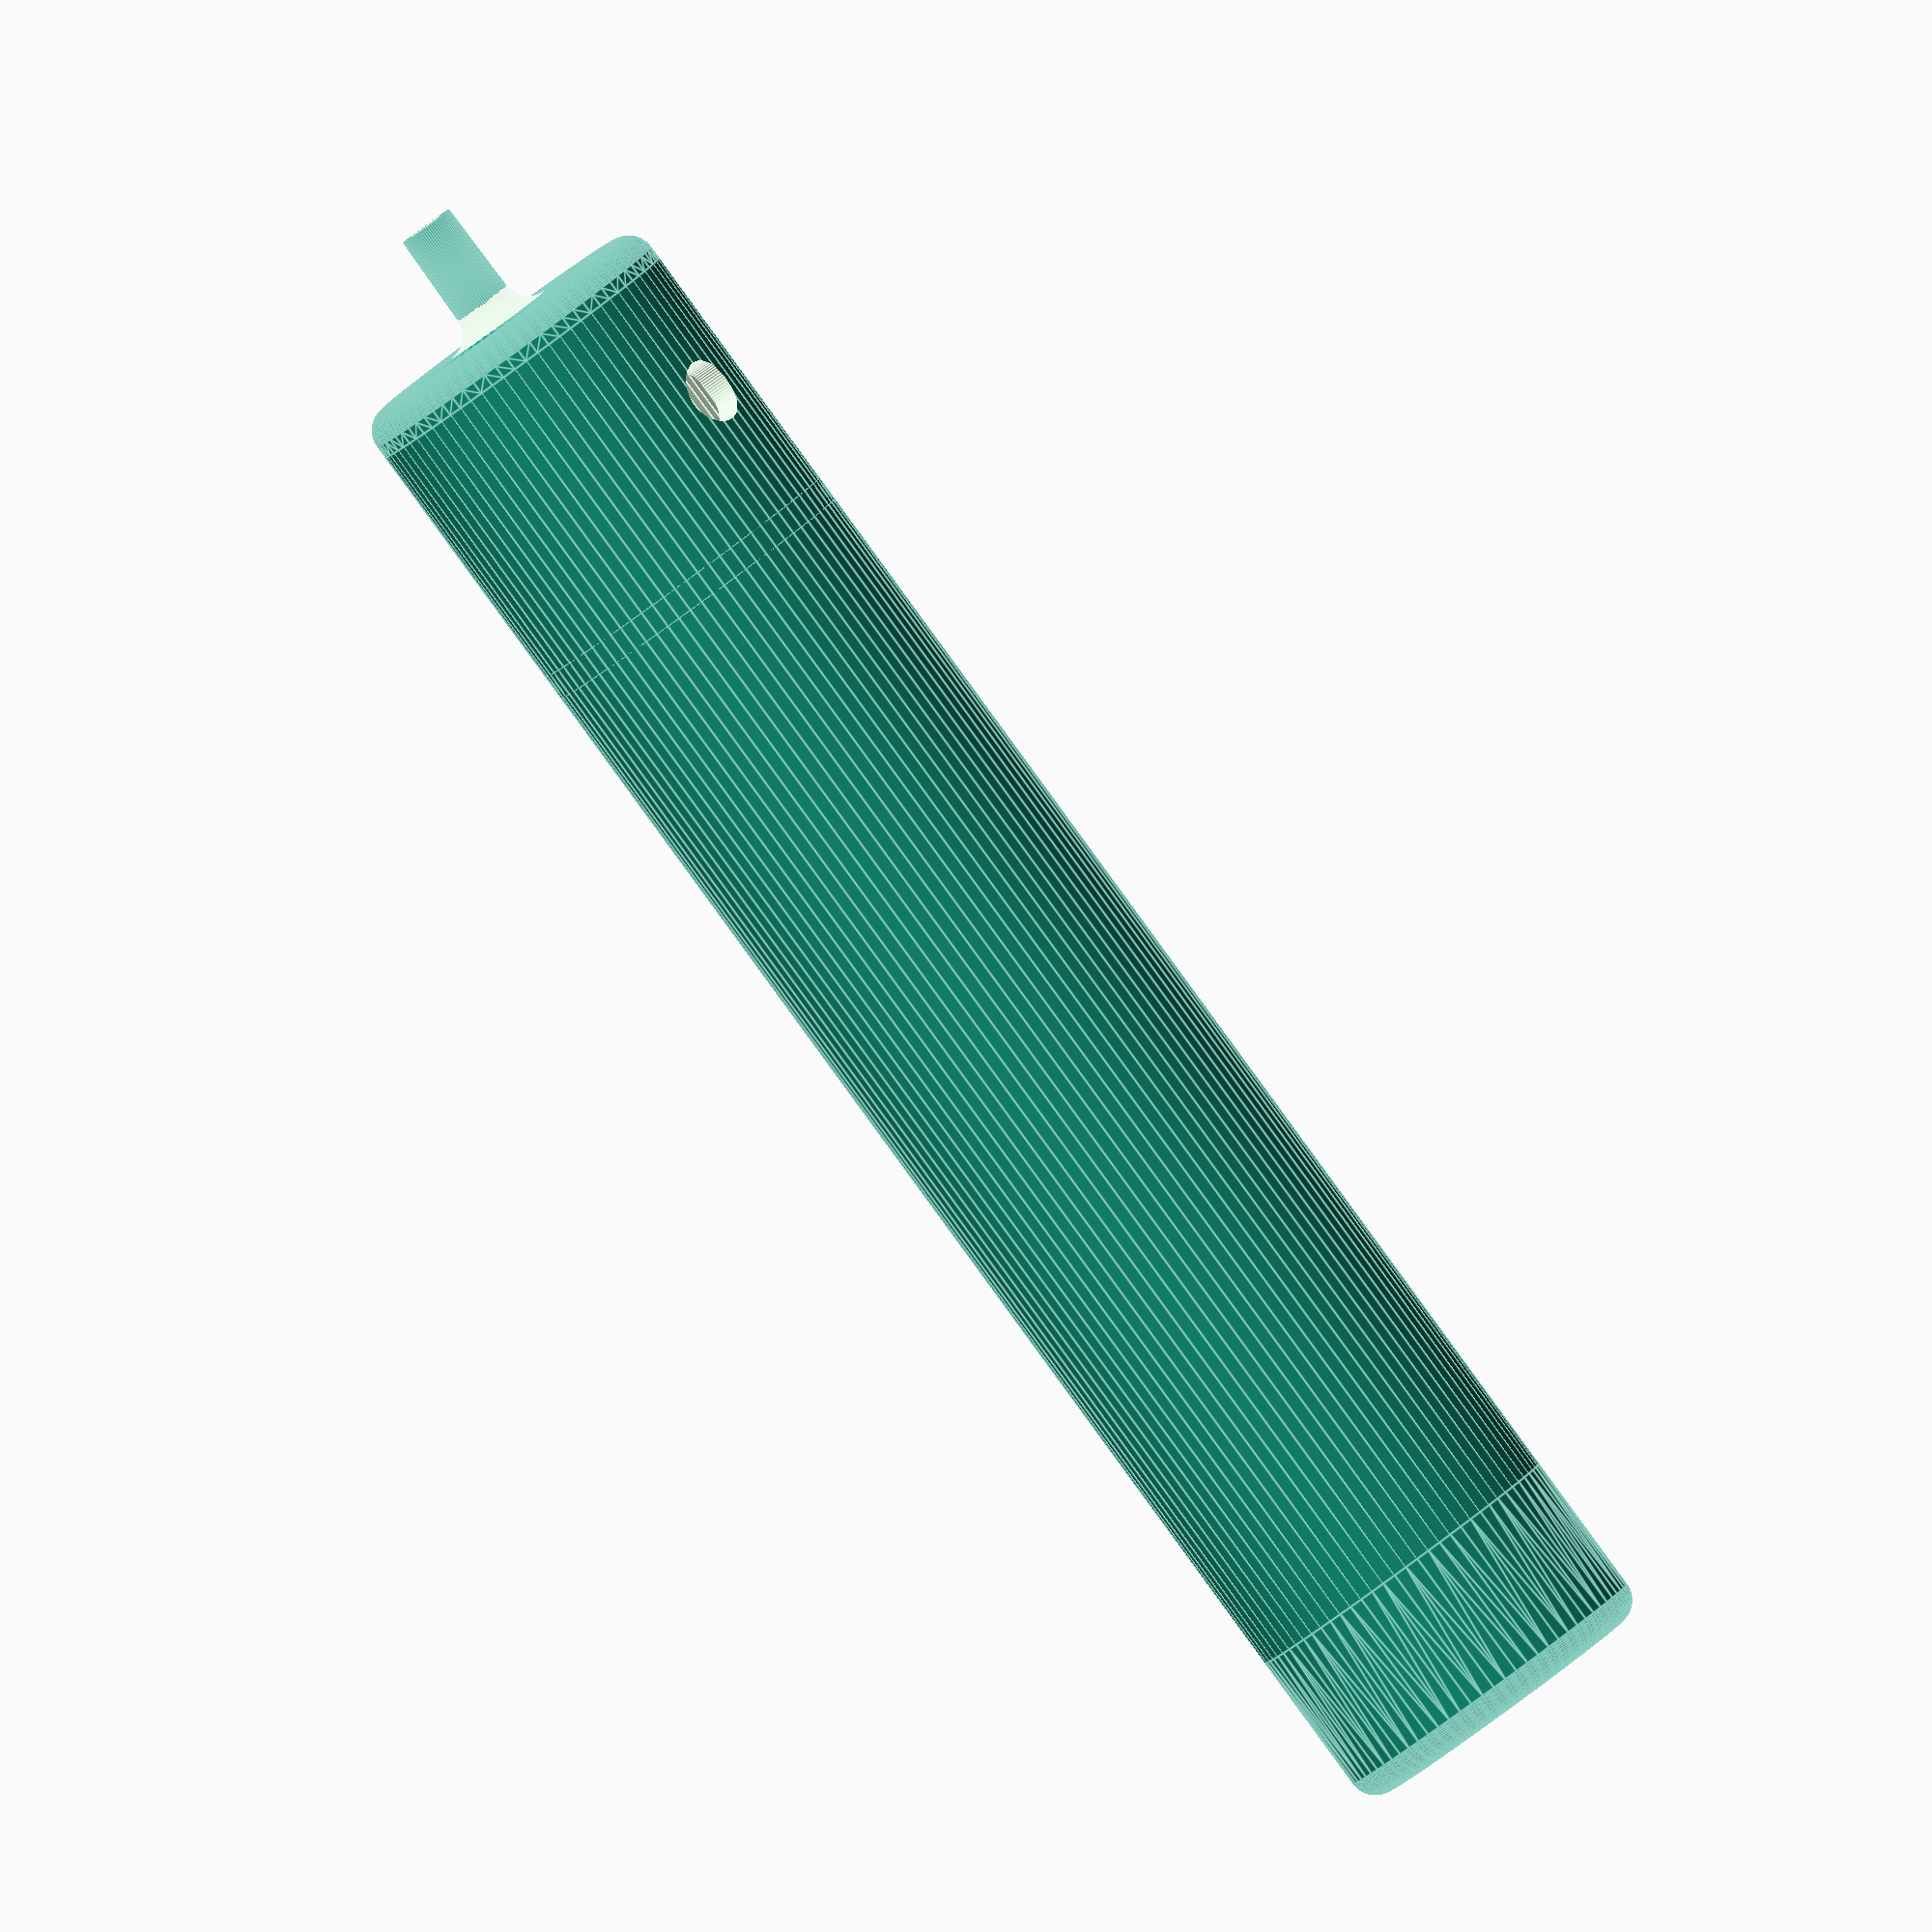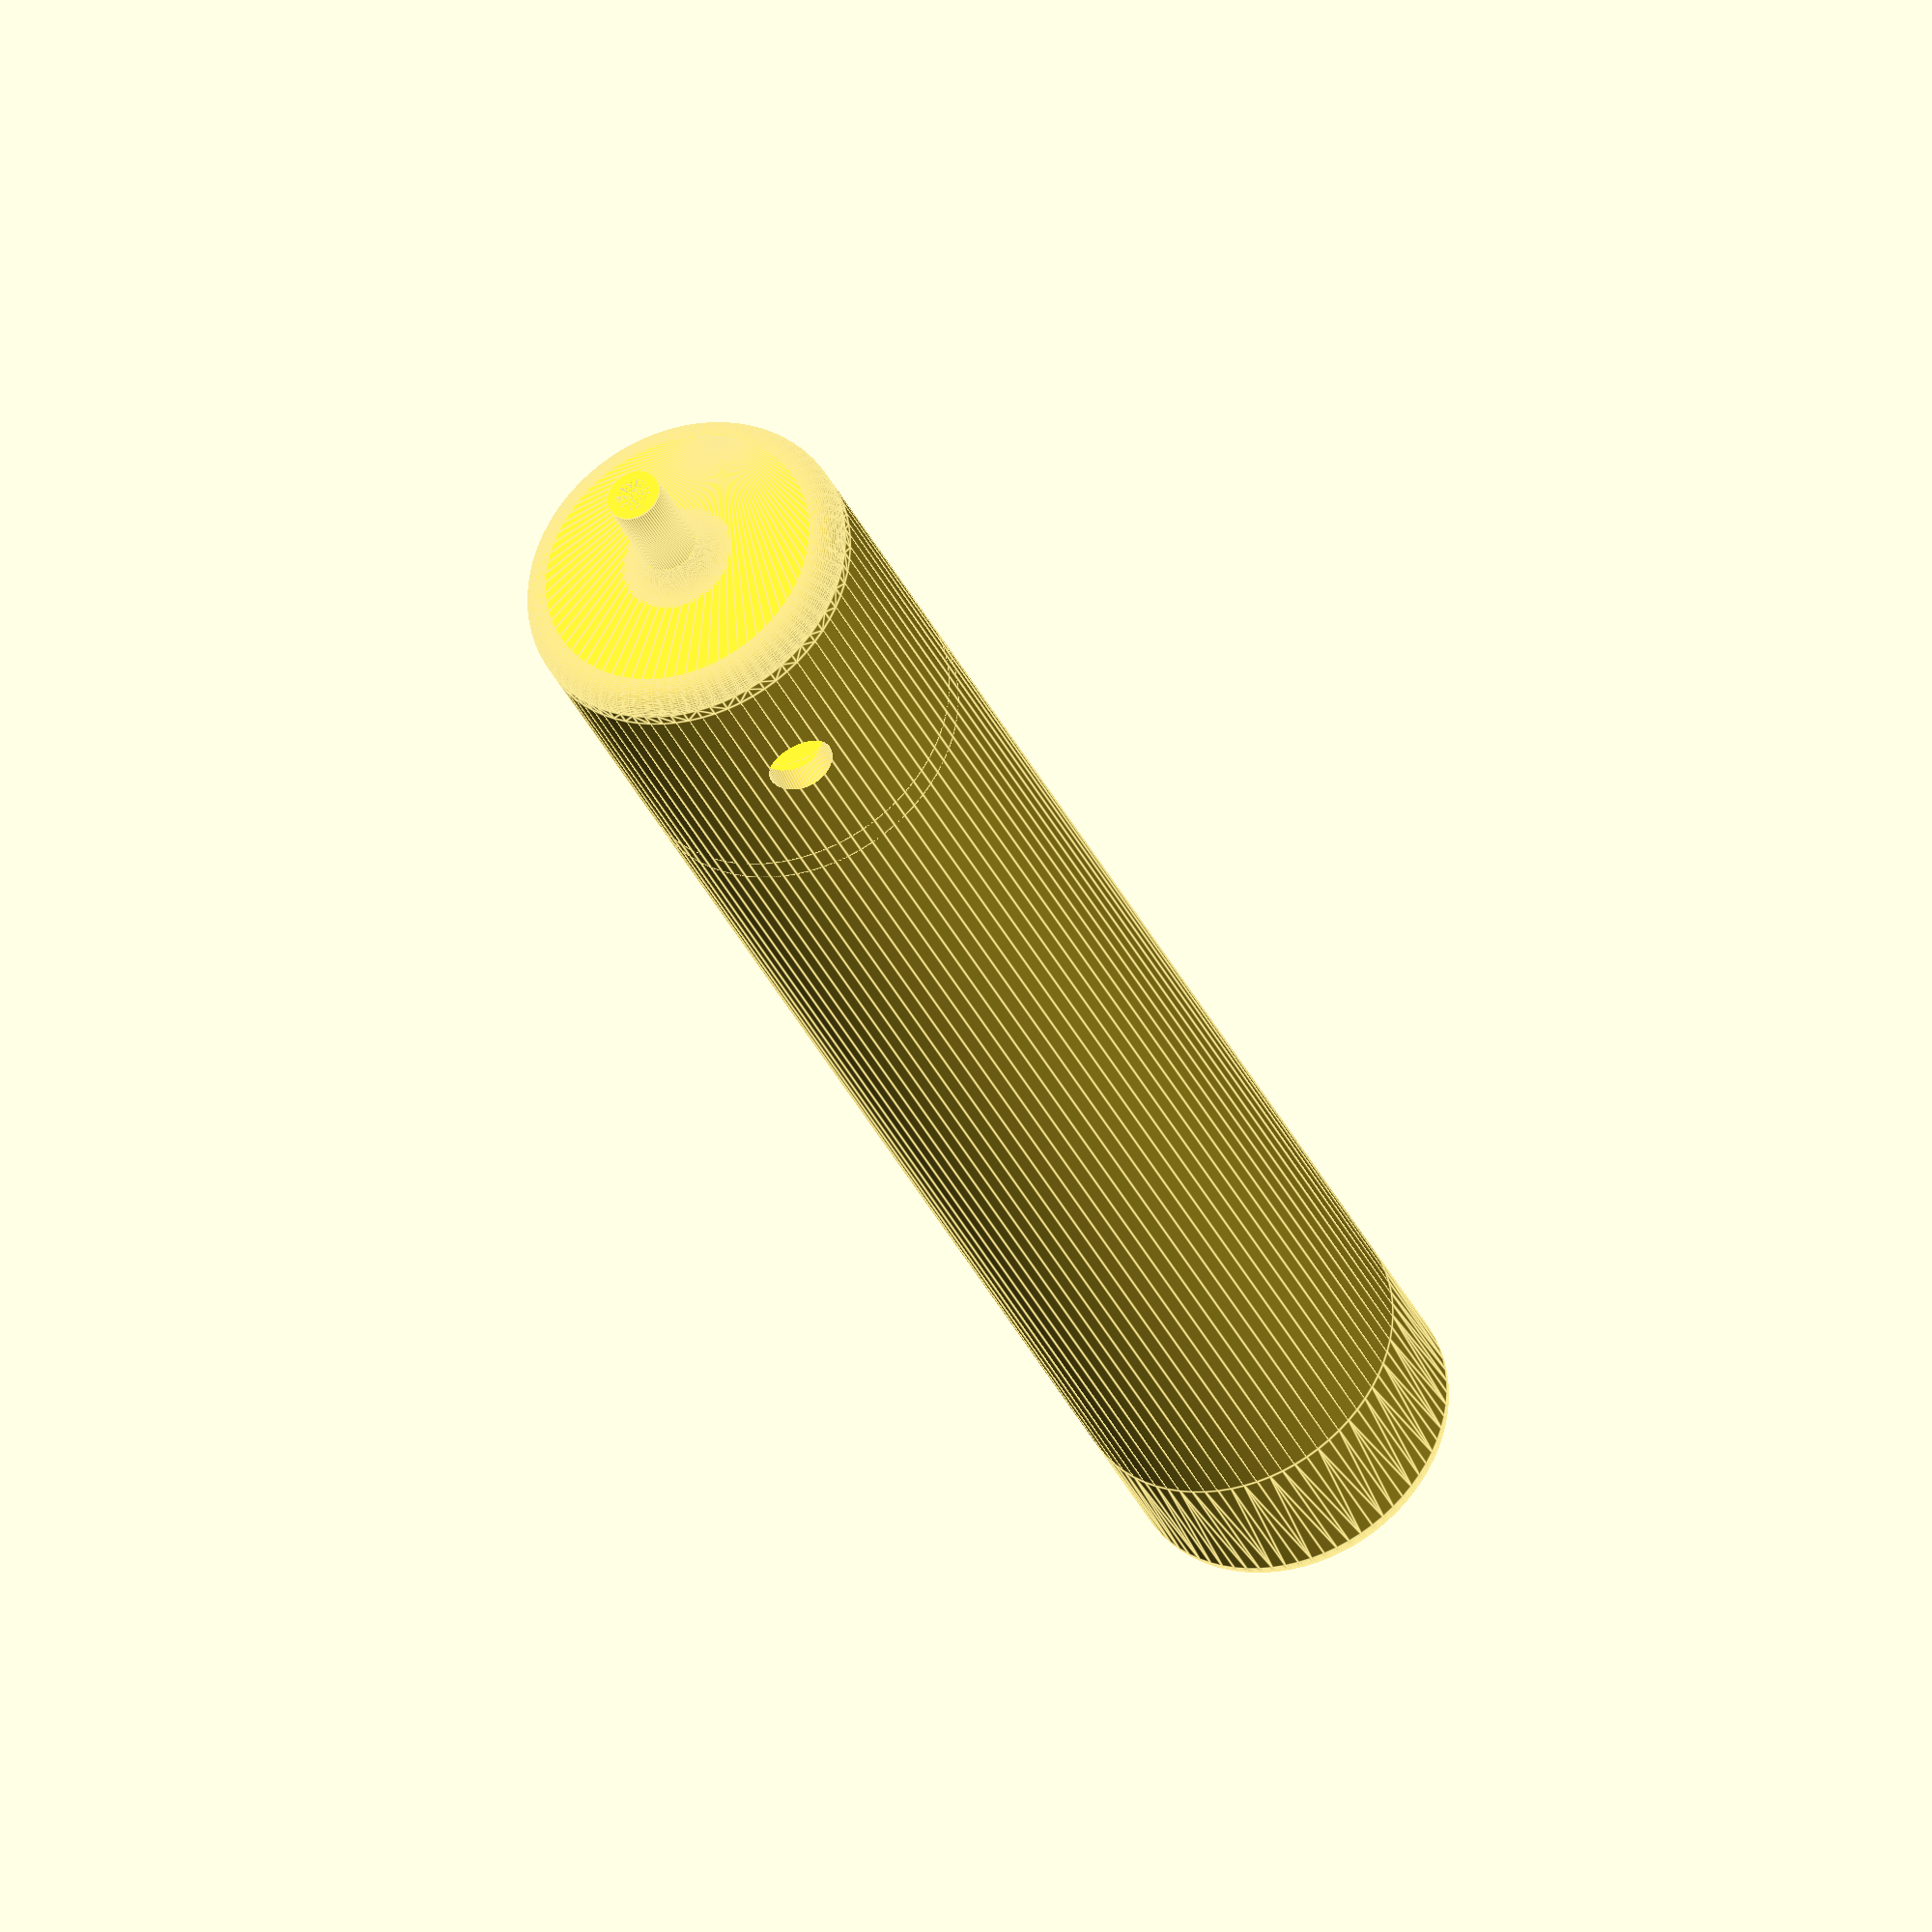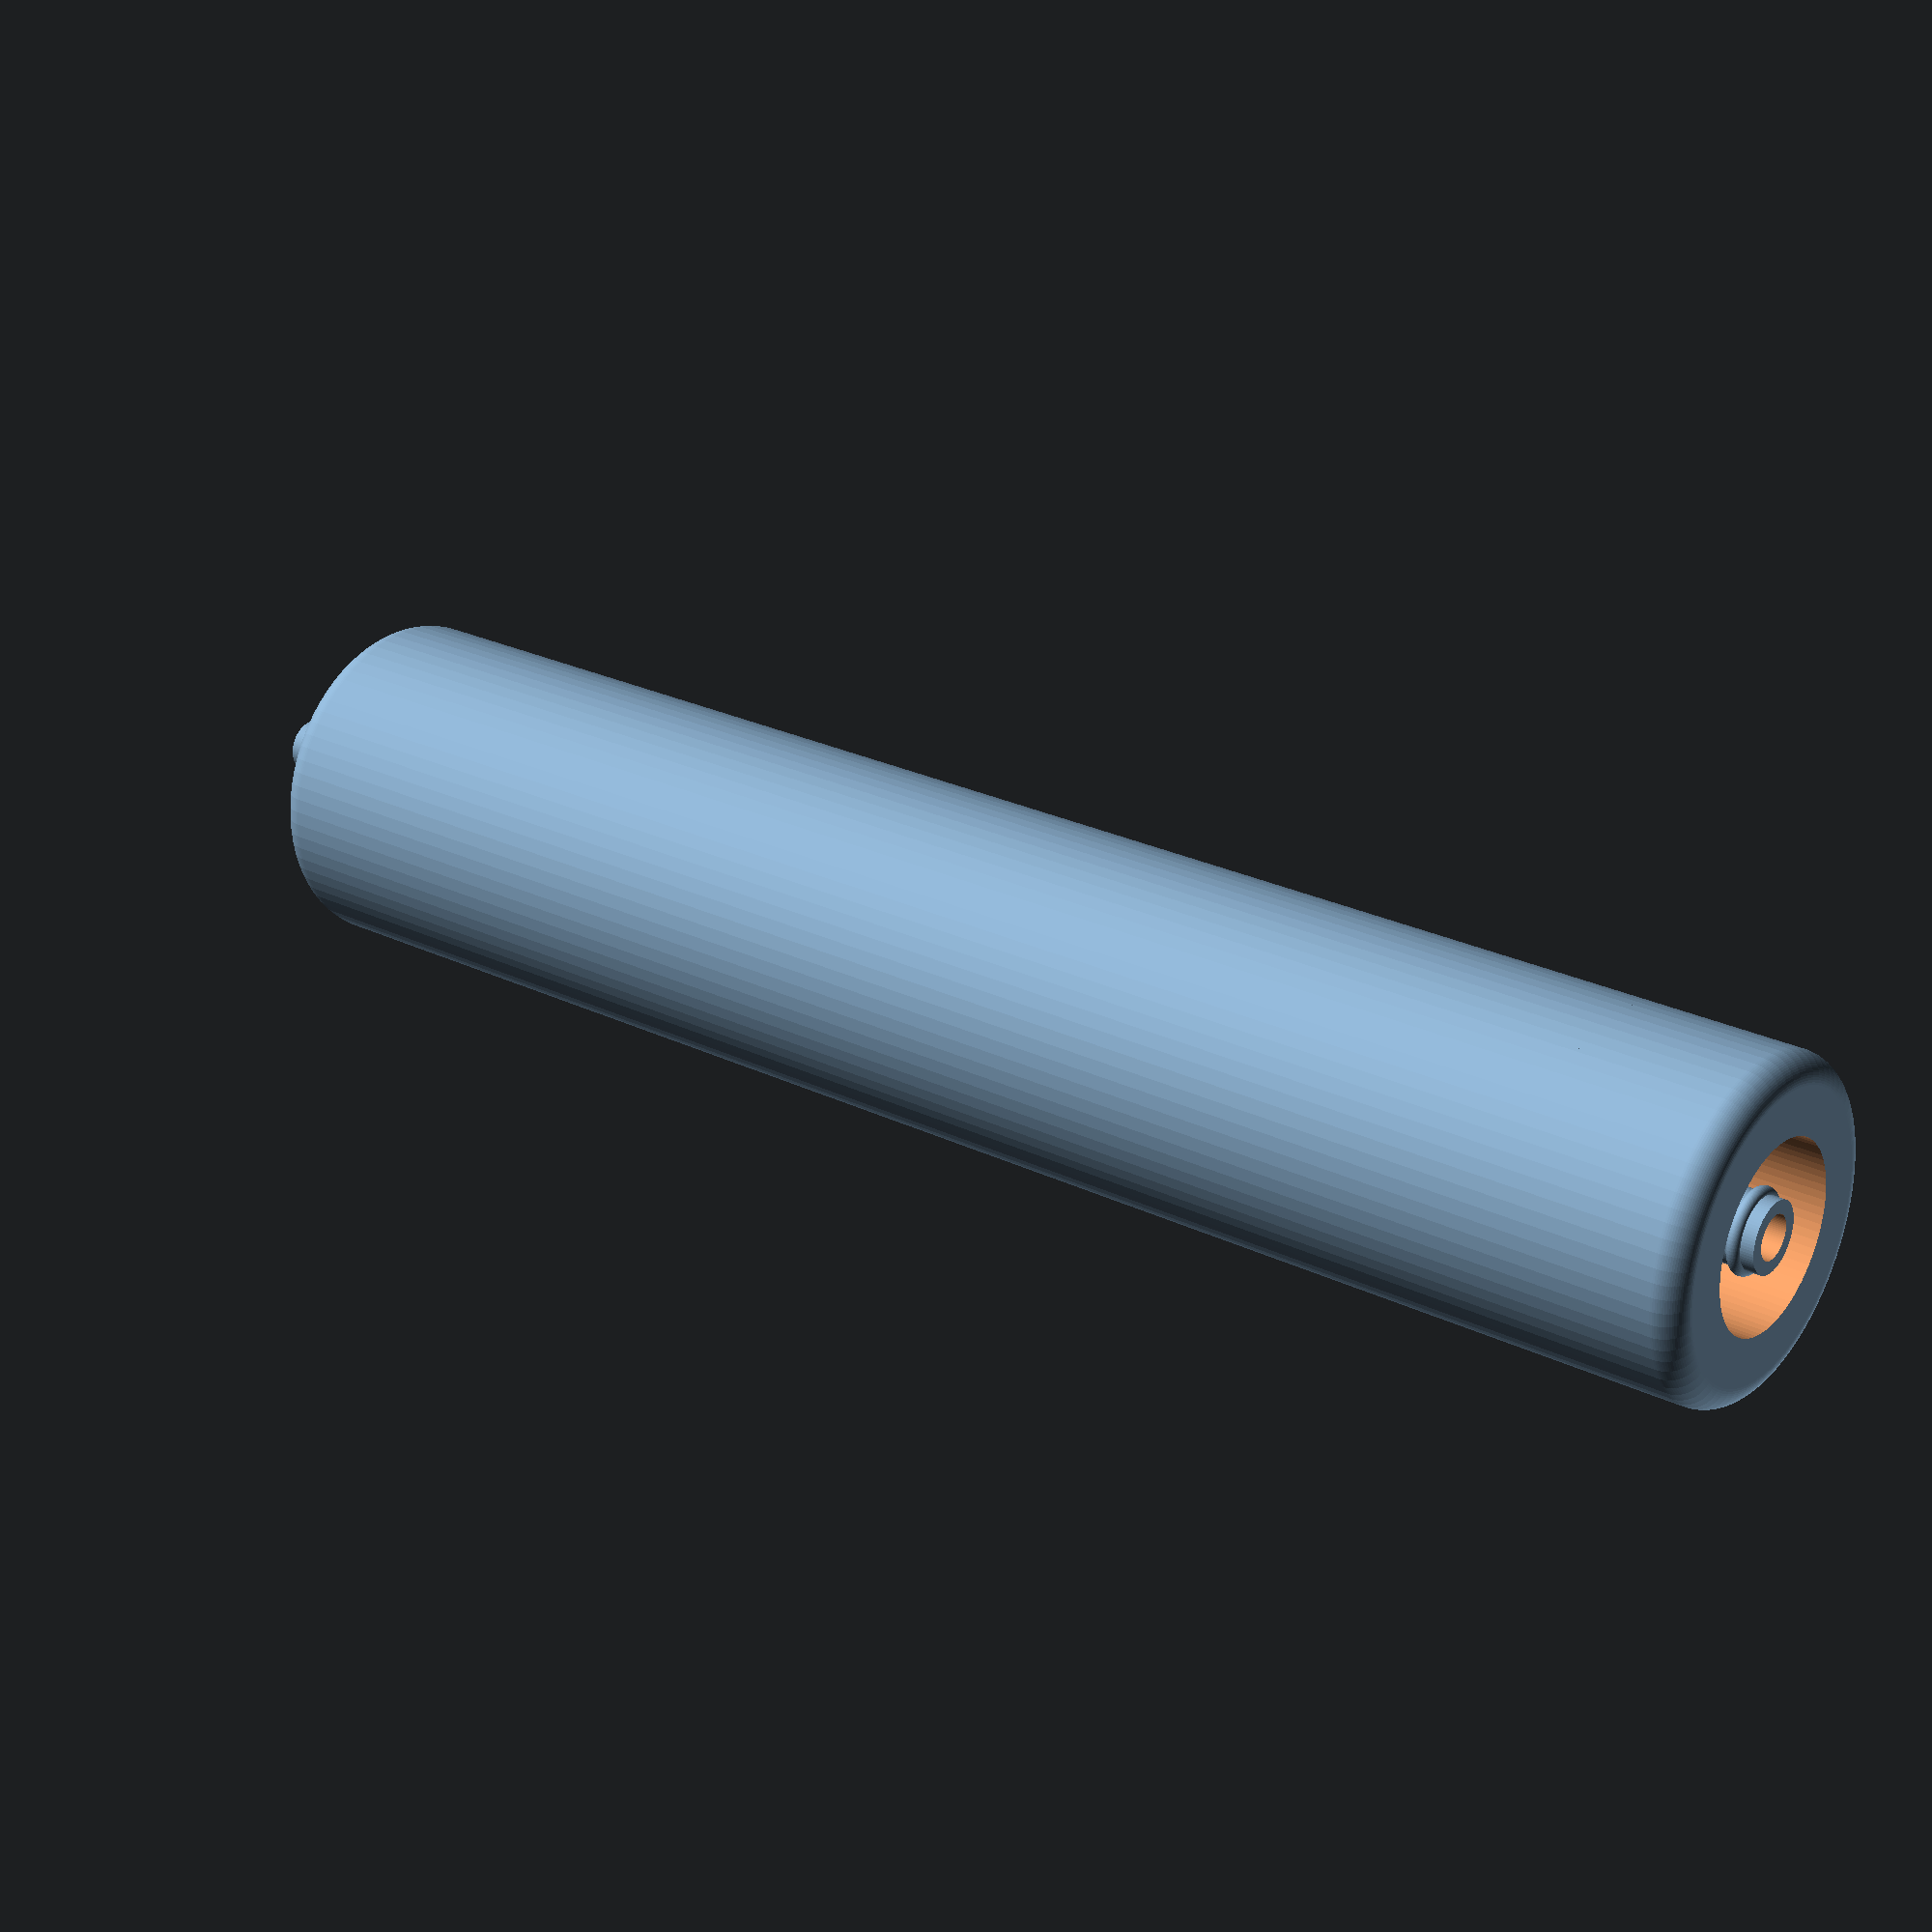
<openscad>
// A handpiece for SMT vacuum pick and place tool.
// All dimensions in mm
// Print with high infill percentage (e.g. 50%) for better air tightness. 
// Material support not needed.

// Circles resolutions. Reduce for fast debugging.
$fn=76;

// Set to 0 or 1
release_hole_enabled = 1;

tip_bottom_diameter = 4.5;   
tip_length = 9;
tip_taper_percents = 6;
tip_wall_thickness = 0.8;

conn_bottom_diameter = 5.4;
conn_top_diameter = 5.3;
conn_length = 10;
conn_wall_thickness = 1;
conn_bump_size = 0.5;
conn_bump_offset = 1;

// Reduce tube length to let's say 5 for quick test prints.
tube_length = 110;
tube_diameter = 25;
tube_thickness = 2;
end_thickness = 3;
edge_radius = 2;

release_hole_diameter = 5;
release_hole_offset = 10;
release_chamber_length = 20;
inner_thickness = 2;
inner_tube_id = 4;

// For maintaing manifold.
eps = 0.001;
eps2 = 2*eps;

tip_top_diameter = tip_bottom_diameter * ((100 - tip_taper_percents)/100);
tip_hole_bottom_diameter = tip_bottom_diameter - 2*tip_wall_thickness;
tip_hole_top_diameter = tip_top_diameter - 2*tip_wall_thickness;

conn_hole_diameter = conn_top_diameter - 2*conn_wall_thickness;

// r1 is center radius of extrusion, r2 is donut thinkness).
module donut(r1, r2) {
  rotate_extrude() translate([r1, 0, 0]) circle(r = r2);
}

// r is the radius of the top edge.
module rounded_cylinder(d, h, r) {
  hull() {
     cylinder(d=d, h=h - r + eps);
     translate([0, 0, h-r]) intersection() {
       donut(d/2-r, r);
       // Pick the top half of the donut.
       cylinder(d=d, h=r);
     }
  }
}

// id = inner diameter. r = support radius.
module support_ring(id, r) {
  //d = id - eps;
   difference() {
    cylinder(r=id/2+r, h=r);
    translate([0, 0, r]) donut(id/2+r, r);
    translate([0, 0, -eps]) cylinder(r=id/2, h=r+eps2);
  }
}

// Part 1/3 - the nozzle tip.
// Total height = end_thickness + tip_length;
module tip() {
  difference() {
    union() {
      // base plate
      rounded_cylinder(tube_diameter, end_thickness + eps, edge_radius);
      // Hose cylinder
      translate([0, 0, end_thickness]) cylinder(
          d1=tip_bottom_diameter, d2=tip_top_diameter, h=tip_length); 
      translate([0, 0, end_thickness-eps]) 
          support_ring(tip_bottom_diameter - eps, 2);
    }
    // hole
    translate([0, 0, -eps]) 
        cylinder(
          d1=tip_hole_bottom_diameter, 
          d2=tip_hole_top_diameter, 
          h=tip_length + eps2 + end_thickness);
  }
}

// Part 2/3 - the hose connector.
// Total height = end_thickness + conn_length;
module connector() {
   translate([0, 0, end_thickness + conn_length]) rotate([0, 180, 0]) difference() {
    union() {
      //cylinder(d = 2*tube_diameter, h=end_thickness + conn_length - 0.03);
      difference() {
        // Overall body.
        rounded_cylinder(tube_diameter, conn_length + end_thickness, edge_radius);
        // Make outer shell.
        translate([0, 0, end_thickness]) cylinder(d=14, h=conn_length+eps);
      }
      // Connector hose
      translate([0, 0, end_thickness - eps]) 
          cylinder(d1=conn_bottom_diameter, d2=conn_top_diameter, h=conn_length + eps); 
      // Support ring
      translate([0, 0, end_thickness-eps2]) 
          support_ring(conn_bottom_diameter - eps, 2);
      // Bump
      translate([0, 0, end_thickness + conn_length - conn_bump_size - conn_bump_offset]) 
        donut(conn_top_diameter/2, conn_bump_size);
    }
    // Substract connector hole.
    translate([0, 0, -eps]) cylinder(d=conn_hole_diameter, h=end_thickness + conn_length + eps2); 
  }
}

// Part 3/3 - the holding tube connecting the tip and connector.
// Total length = tube_length
module tube() {
  union() {
    // Outer shell
    difference() {
      cylinder(d = tube_diameter, h=tube_length);
      translate([0, 0, -eps]) 
          cylinder(d = tube_diameter - 2*tube_thickness, h=tube_length + eps2);
      // Release hole. 
      if (release_hole_enabled) {
        translate([0, 0, tube_length-release_hole_offset]) rotate([-90, 0, 0]) 
            cylinder(d = release_hole_diameter, h=tube_diameter);
      }
    }
    // Inner tube to reduce parasitic volume.
    difference() {
      union() { 
        // Release chamber wall and shorter inner tube.
        if (release_hole_enabled) {
          translate([0, 0, tube_length-release_chamber_length-inner_thickness]) 
              cylinder(d=tube_diameter, h=inner_thickness);
          cylinder(d = inner_tube_id + 2*inner_thickness, 
              h=tube_length-release_chamber_length);
        }  else {
          // Full length inner tube. No release chamber.
          cylinder(d = inner_tube_id + 2*inner_thickness, h=tube_length);
        }
      }
      translate([0, 0, -eps]) 
          cylinder(d = 4, h=tube_length + eps2);
    }
  }
}

// The entire part.
module main_part() {
  union() {
    connector();
    translate([0, 0, end_thickness + conn_length - eps]) tube();
    translate([0, 0, end_thickness + conn_length +tube_length - eps2]) tip(); 
  }
}

// For debugging. Main part with cross section.
module main_part_cross_section() {
  total_length = 2*end_thickness + conn_length +tube_length + tip_length;
  difference() {
    main_part();
    translate([0, 0, -eps])  
        #cube(size= [tube_diameter + eps, 
             tube_diameter + eps,
             total_length]);
  }
}

main_part();

// For debugging
//main_part_cross_section();

//translate([0, 0, tube_length-10]) rotate([-90, 0, 0]) cylinder(d = 5, h=tube_diameter);

//tip();
//connector();
//tube();

</openscad>
<views>
elev=87.8 azim=126.2 roll=36.1 proj=o view=edges
elev=33.5 azim=157.6 roll=21.3 proj=o view=edges
elev=334.4 azim=168.9 roll=127.9 proj=p view=wireframe
</views>
